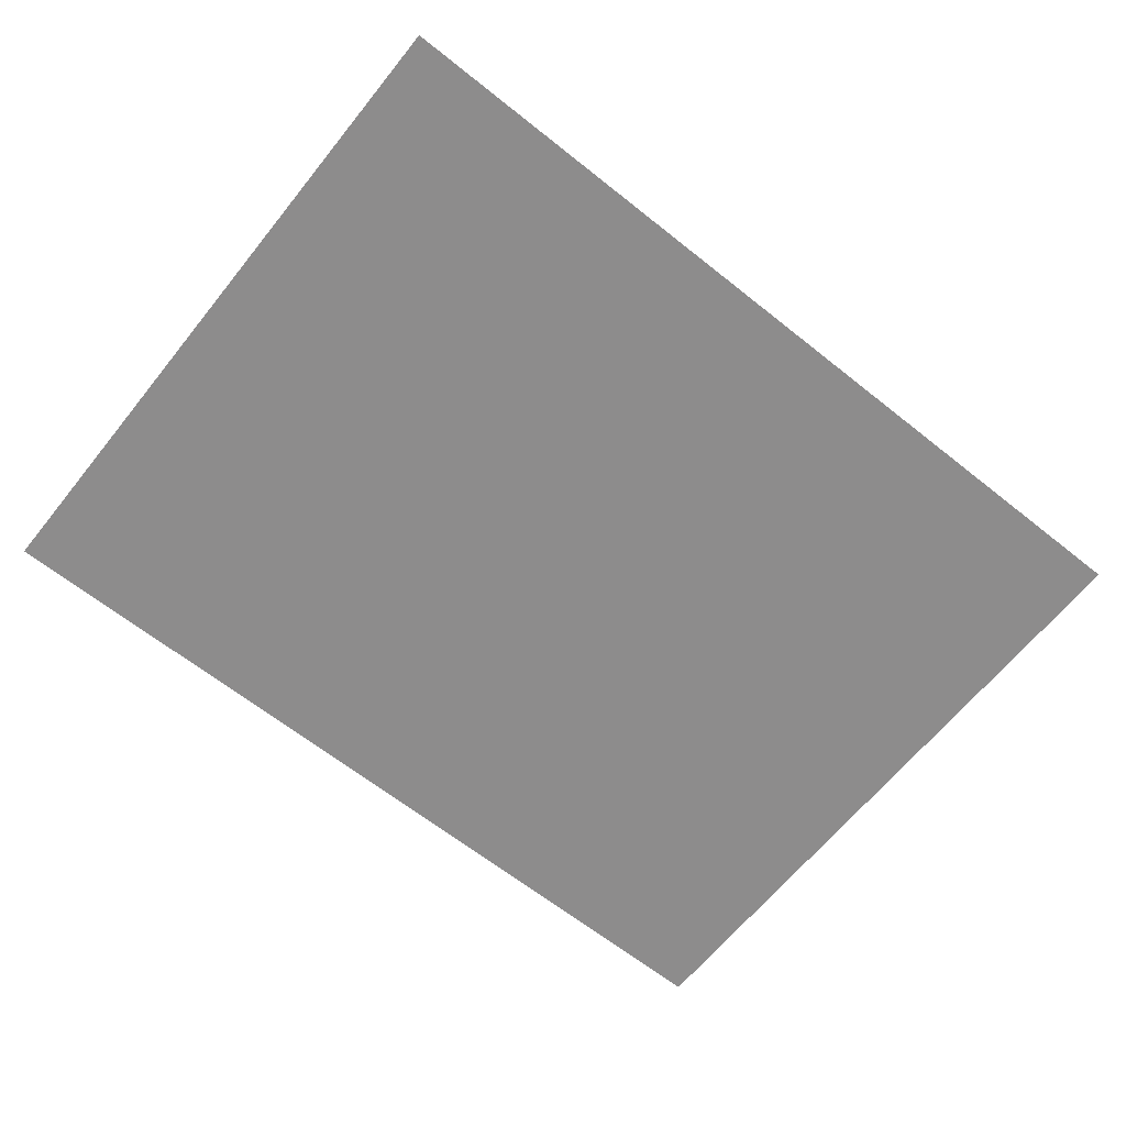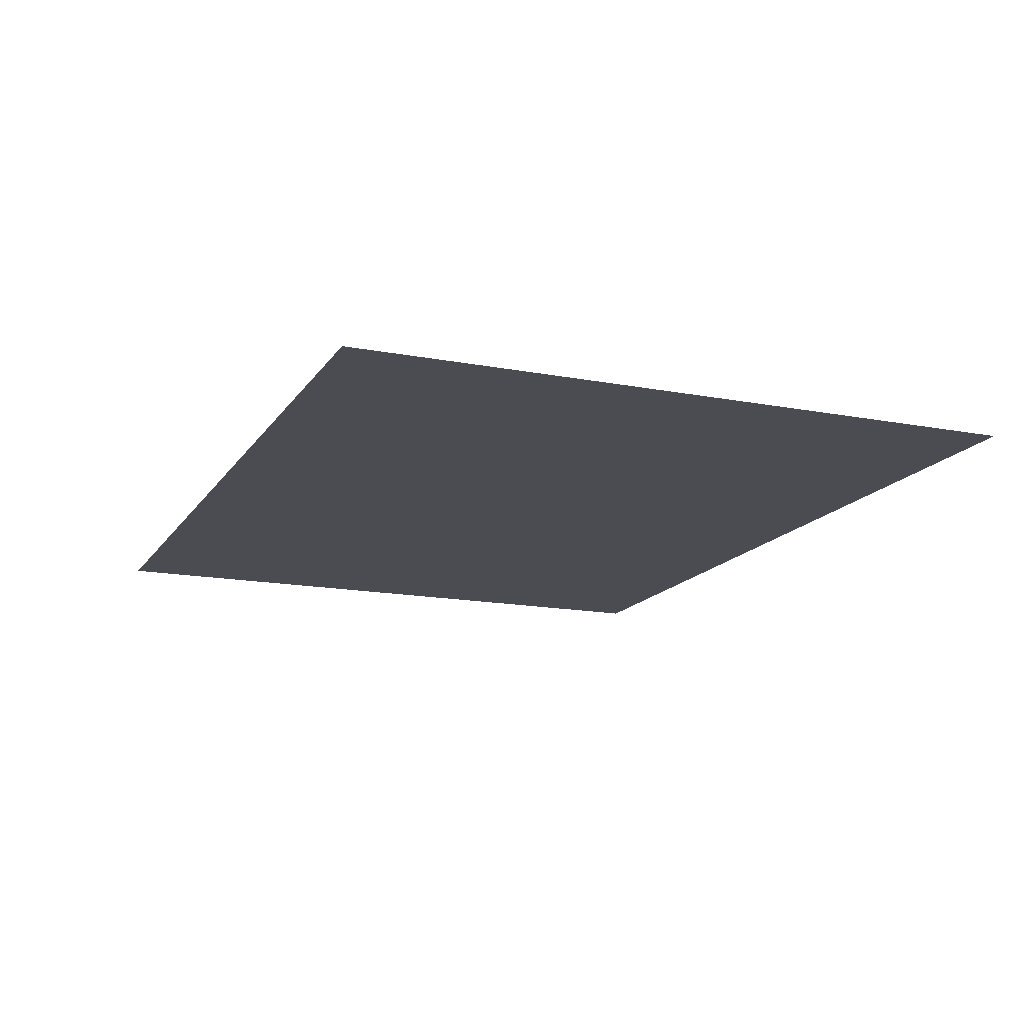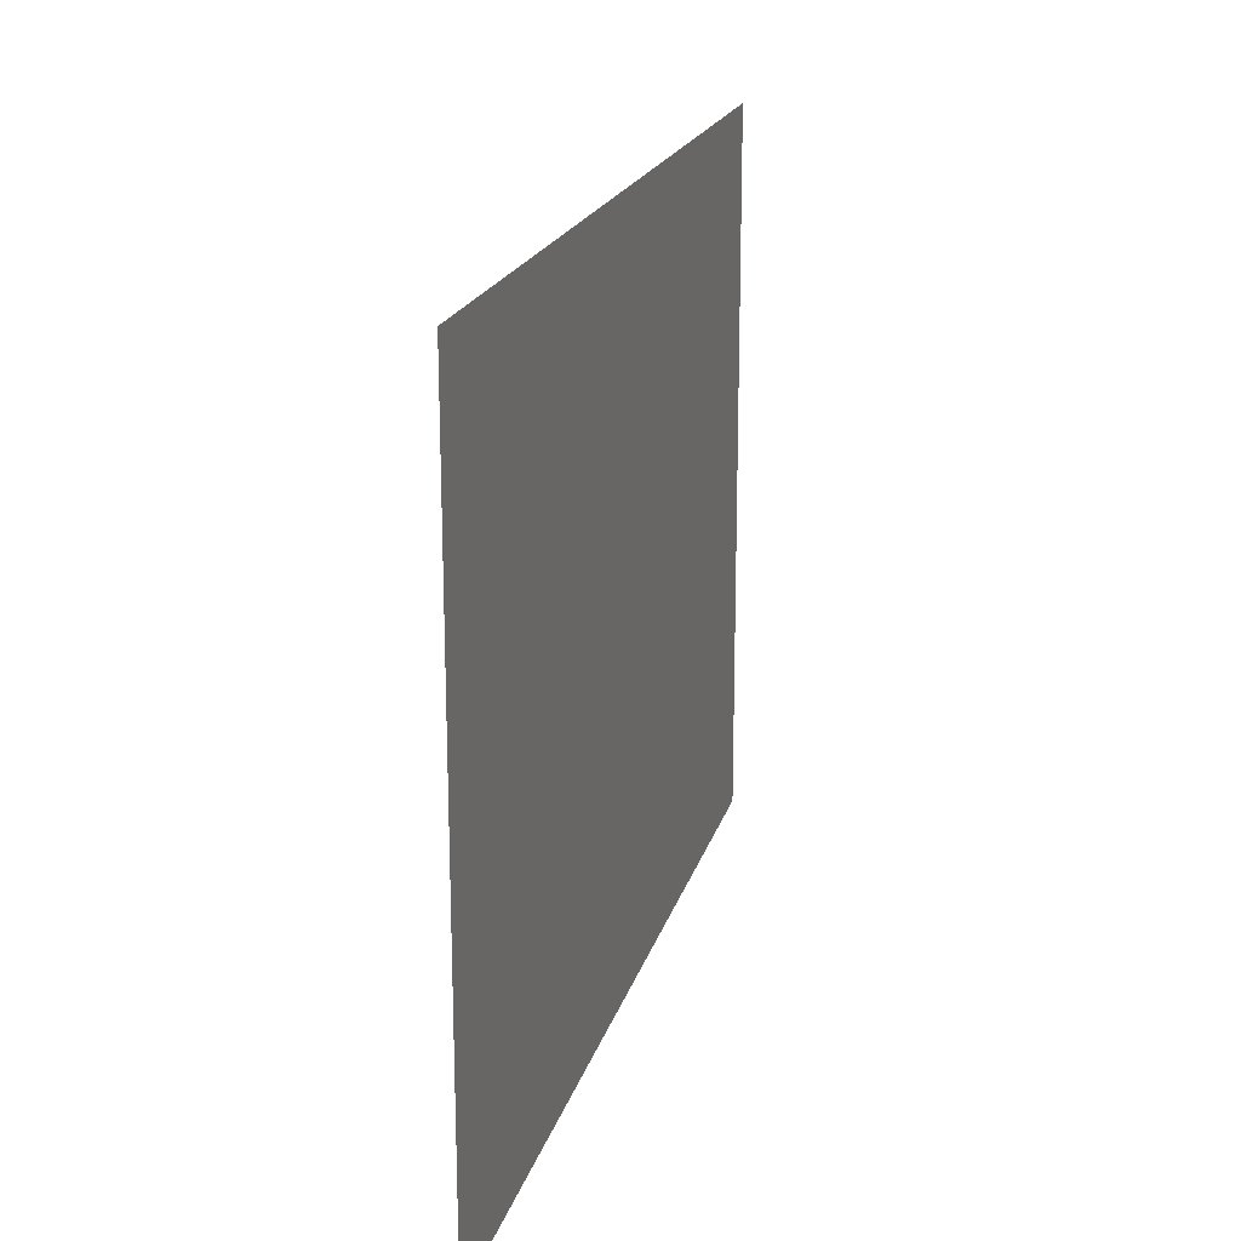
<metadata>
{"format":"obj","ext":"obj","renderer":"f3d","projection":"perspective","resolution":1024,"background":"white","views":[{"elev":-64.3,"azim":141.2,"up":"+Z"},{"elev":-15.5,"azim":-112.1,"up":"+Z"},{"elev":19.5,"azim":-75.7,"up":"+Y"}]}
</metadata>
<code>
v -1024 -64 0
v -1088 -64 0
v -1088 0 0
v -1024 0 0
v -960 -64 0
v -1024 -64 0
v -1024 0 0
v -960 0 0
v -896 -64 0
v -960 -64 0
v -960 0 0
v -896 0 0
v -832 -64 0
v -896 -64 0
v -896 0 0
v -832 0 0
v -768 -64 0
v -832 -64 0
v -832 0 0
v -768 0 0
v -704 -64 0
v -768 -64 0
v -768 0 0
v -704 0 0
v -640 -64 0
v -704 -64 0
v -704 0 0
v -640 0 0
v -576 -64 0
v -640 -64 0
v -640 0 0
v -576 0 0
v -512 -64 0
v -576 -64 0
v -576 0 0
v -512 0 0
v -448 -64 0
v -512 -64 0
v -512 0 0
v -448 0 0
v -384 -64 0
v -448 -64 0
v -448 0 0
v -384 0 0
v -320 -64 0
v -384 -64 0
v -384 0 0
v -320 0 0
v -256 -64 0
v -320 -64 0
v -320 0 0
v -256 0 0
v -192 -64 0
v -256 -64 0
v -256 0 0
v -192 0 0
v -128 -64 0
v -192 -64 0
v -192 0 0
v -128 0 0
v -64 -64 0
v -128 -64 0
v -128 0 0
v -64 0 0
v 0 -64 0
v -64 -64 0
v -64 0 0
v 0 0 0
v -1024 -128 0
v -1088 -128 0
v -1088 -64 0
v -1024 -64 0
v -960 -128 0
v -1024 -128 0
v -1024 -64 0
v -960 -64 0
v -896 -128 0
v -960 -128 0
v -960 -64 0
v -896 -64 0
v -832 -128 0
v -896 -128 0
v -896 -64 0
v -832 -64 0
v -768 -128 0
v -832 -128 0
v -832 -64 0
v -768 -64 0
v -704 -128 0
v -768 -128 0
v -768 -64 0
v -704 -64 0
v -640 -128 0
v -704 -128 0
v -704 -64 0
v -640 -64 0
v -576 -128 0
v -640 -128 0
v -640 -64 0
v -576 -64 0
v -512 -128 0
v -576 -128 0
v -576 -64 0
v -512 -64 0
v -448 -128 0
v -512 -128 0
v -512 -64 0
v -448 -64 0
v -384 -128 0
v -448 -128 0
v -448 -64 0
v -384 -64 0
v -320 -128 0
v -384 -128 0
v -384 -64 0
v -320 -64 0
v -256 -128 0
v -320 -128 0
v -320 -64 0
v -256 -64 0
v -192 -128 0
v -256 -128 0
v -256 -64 0
v -192 -64 0
v -128 -128 0
v -192 -128 0
v -192 -64 0
v -128 -64 0
v -64 -128 0
v -128 -128 0
v -128 -64 0
v -64 -64 0
v 0 -128 0
v -64 -128 0
v -64 -64 0
v 0 -64 0
v -1024 -192 0
v -1088 -192 0
v -1088 -128 0
v -1024 -128 0
v -960 -192 0
v -1024 -192 0
v -1024 -128 0
v -960 -128 0
v -896 -192 0
v -960 -192 0
v -960 -128 0
v -896 -128 0
v -832 -192 0
v -896 -192 0
v -896 -128 0
v -832 -128 0
v -768 -192 0
v -832 -192 0
v -832 -128 0
v -768 -128 0
v -704 -192 0
v -768 -192 0
v -768 -128 0
v -704 -128 0
v -640 -192 0
v -704 -192 0
v -704 -128 0
v -640 -128 0
v -576 -192 0
v -640 -192 0
v -640 -128 0
v -576 -128 0
v -512 -192 0
v -576 -192 0
v -576 -128 0
v -512 -128 0
v -448 -192 0
v -512 -192 0
v -512 -128 0
v -448 -128 0
v -384 -192 0
v -448 -192 0
v -448 -128 0
v -384 -128 0
v -320 -192 0
v -384 -192 0
v -384 -128 0
v -320 -128 0
v -256 -192 0
v -320 -192 0
v -320 -128 0
v -256 -128 0
v -192 -192 0
v -256 -192 0
v -256 -128 0
v -192 -128 0
v -128 -192 0
v -192 -192 0
v -192 -128 0
v -128 -128 0
v -64 -192 0
v -128 -192 0
v -128 -128 0
v -64 -128 0
v 0 -192 0
v -64 -192 0
v -64 -128 0
v 0 -128 0
v -1024 -256 0
v -1088 -256 0
v -1088 -192 0
v -1024 -192 0
v -960 -256 0
v -1024 -256 0
v -1024 -192 0
v -960 -192 0
v -896 -256 0
v -960 -256 0
v -960 -192 0
v -896 -192 0
v -832 -256 0
v -896 -256 0
v -896 -192 0
v -832 -192 0
v -768 -256 0
v -832 -256 0
v -832 -192 0
v -768 -192 0
v -704 -256 0
v -768 -256 0
v -768 -192 0
v -704 -192 0
v -640 -256 0
v -704 -256 0
v -704 -192 0
v -640 -192 0
v -576 -256 0
v -640 -256 0
v -640 -192 0
v -576 -192 0
v -512 -256 0
v -576 -256 0
v -576 -192 0
v -512 -192 0
v -448 -256 0
v -512 -256 0
v -512 -192 0
v -448 -192 0
v -384 -256 0
v -448 -256 0
v -448 -192 0
v -384 -192 0
v -320 -256 0
v -384 -256 0
v -384 -192 0
v -320 -192 0
v -256 -256 0
v -320 -256 0
v -320 -192 0
v -256 -192 0
v -192 -256 0
v -256 -256 0
v -256 -192 0
v -192 -192 0
v -128 -256 0
v -192 -256 0
v -192 -192 0
v -128 -192 0
v -64 -256 0
v -128 -256 0
v -128 -192 0
v -64 -192 0
v 0 -256 0
v -64 -256 0
v -64 -192 0
v 0 -192 0
v -1024 -320 0
v -1088 -320 0
v -1088 -256 0
v -1024 -256 0
v -960 -320 0
v -1024 -320 0
v -1024 -256 0
v -960 -256 0
v -896 -320 0
v -960 -320 0
v -960 -256 0
v -896 -256 0
v -832 -320 0
v -896 -320 0
v -896 -256 0
v -832 -256 0
v -768 -320 0
v -832 -320 0
v -832 -256 0
v -768 -256 0
v -704 -320 0
v -768 -320 0
v -768 -256 0
v -704 -256 0
v -640 -320 0
v -704 -320 0
v -704 -256 0
v -640 -256 0
v -576 -320 0
v -640 -320 0
v -640 -256 0
v -576 -256 0
v -512 -320 0
v -576 -320 0
v -576 -256 0
v -512 -256 0
v -448 -320 0
v -512 -320 0
v -512 -256 0
v -448 -256 0
v -384 -320 0
v -448 -320 0
v -448 -256 0
v -384 -256 0
v -320 -320 0
v -384 -320 0
v -384 -256 0
v -320 -256 0
v -256 -320 0
v -320 -320 0
v -320 -256 0
v -256 -256 0
v -192 -320 0
v -256 -320 0
v -256 -256 0
v -192 -256 0
v -128 -320 0
v -192 -320 0
v -192 -256 0
v -128 -256 0
v -64 -320 0
v -128 -320 0
v -128 -256 0
v -64 -256 0
v 0 -320 0
v -64 -320 0
v -64 -256 0
v 0 -256 0
v -1024 -384 0
v -1088 -384 0
v -1088 -320 0
v -1024 -320 0
v -960 -384 0
v -1024 -384 0
v -1024 -320 0
v -960 -320 0
v -896 -384 0
v -960 -384 0
v -960 -320 0
v -896 -320 0
v -832 -384 0
v -896 -384 0
v -896 -320 0
v -832 -320 0
v -768 -384 0
v -832 -384 0
v -832 -320 0
v -768 -320 0
v -704 -384 0
v -768 -384 0
v -768 -320 0
v -704 -320 0
v -640 -384 0
v -704 -384 0
v -704 -320 0
v -640 -320 0
v -576 -384 0
v -640 -384 0
v -640 -320 0
v -576 -320 0
v -512 -384 0
v -576 -384 0
v -576 -320 0
v -512 -320 0
v -448 -384 0
v -512 -384 0
v -512 -320 0
v -448 -320 0
v -384 -384 0
v -448 -384 0
v -448 -320 0
v -384 -320 0
v -320 -384 0
v -384 -384 0
v -384 -320 0
v -320 -320 0
v -256 -384 0
v -320 -384 0
v -320 -320 0
v -256 -320 0
v -192 -384 0
v -256 -384 0
v -256 -320 0
v -192 -320 0
v -128 -384 0
v -192 -384 0
v -192 -320 0
v -128 -320 0
v -64 -384 0
v -128 -384 0
v -128 -320 0
v -64 -320 0
v 0 -384 0
v -64 -384 0
v -64 -320 0
v 0 -320 0
v -1024 -448 0
v -1088 -448 0
v -1088 -384 0
v -1024 -384 0
v -960 -448 0
v -1024 -448 0
v -1024 -384 0
v -960 -384 0
v -896 -448 0
v -960 -448 0
v -960 -384 0
v -896 -384 0
v -832 -448 0
v -896 -448 0
v -896 -384 0
v -832 -384 0
v -768 -448 0
v -832 -448 0
v -832 -384 0
v -768 -384 0
v -704 -448 0
v -768 -448 0
v -768 -384 0
v -704 -384 0
v -640 -448 0
v -704 -448 0
v -704 -384 0
v -640 -384 0
v -576 -448 0
v -640 -448 0
v -640 -384 0
v -576 -384 0
v -512 -448 0
v -576 -448 0
v -576 -384 0
v -512 -384 0
v -448 -448 0
v -512 -448 0
v -512 -384 0
v -448 -384 0
v -384 -448 0
v -448 -448 0
v -448 -384 0
v -384 -384 0
v -320 -448 0
v -384 -448 0
v -384 -384 0
v -320 -384 0
v -256 -448 0
v -320 -448 0
v -320 -384 0
v -256 -384 0
v -192 -448 0
v -256 -448 0
v -256 -384 0
v -192 -384 0
v -128 -448 0
v -192 -448 0
v -192 -384 0
v -128 -384 0
v -64 -448 0
v -128 -448 0
v -128 -384 0
v -64 -384 0
v 0 -448 0
v -64 -448 0
v -64 -384 0
v 0 -384 0
v -1024 -512 0
v -1088 -512 0
v -1088 -448 0
v -1024 -448 0
v -960 -512 0
v -1024 -512 0
v -1024 -448 0
v -960 -448 0
v -896 -512 0
v -960 -512 0
v -960 -448 0
v -896 -448 0
v -832 -512 0
v -896 -512 0
v -896 -448 0
v -832 -448 0
v -768 -512 0
v -832 -512 0
v -832 -448 0
v -768 -448 0
v -704 -512 0
v -768 -512 0
v -768 -448 0
v -704 -448 0
v -640 -512 0
v -704 -512 0
v -704 -448 0
v -640 -448 0
v -576 -512 0
v -640 -512 0
v -640 -448 0
v -576 -448 0
v -512 -512 0
v -576 -512 0
v -576 -448 0
v -512 -448 0
v -448 -512 0
v -512 -512 0
v -512 -448 0
v -448 -448 0
v -384 -512 0
v -448 -512 0
v -448 -448 0
v -384 -448 0
v -320 -512 0
v -384 -512 0
v -384 -448 0
v -320 -448 0
v -256 -512 0
v -320 -512 0
v -320 -448 0
v -256 -448 0
v -192 -512 0
v -256 -512 0
v -256 -448 0
v -192 -448 0
v -128 -512 0
v -192 -512 0
v -192 -448 0
v -128 -448 0
v -64 -512 0
v -128 -512 0
v -128 -448 0
v -64 -448 0
v 0 -512 0
v -64 -512 0
v -64 -448 0
v 0 -448 0
v -1024 -576 0
v -1088 -576 0
v -1088 -512 0
v -1024 -512 0
v -960 -576 0
v -1024 -576 0
v -1024 -512 0
v -960 -512 0
v -896 -576 0
v -960 -576 0
v -960 -512 0
v -896 -512 0
v -832 -576 0
v -896 -576 0
v -896 -512 0
v -832 -512 0
v -768 -576 0
v -832 -576 0
v -832 -512 0
v -768 -512 0
v -704 -576 0
v -768 -576 0
v -768 -512 0
v -704 -512 0
v -640 -576 0
v -704 -576 0
v -704 -512 0
v -640 -512 0
v -576 -576 0
v -640 -576 0
v -640 -512 0
v -576 -512 0
v -512 -576 0
v -576 -576 0
v -576 -512 0
v -512 -512 0
v -448 -576 0
v -512 -576 0
v -512 -512 0
v -448 -512 0
v -384 -576 0
v -448 -576 0
v -448 -512 0
v -384 -512 0
v -320 -576 0
v -384 -576 0
v -384 -512 0
v -320 -512 0
v -256 -576 0
v -320 -576 0
v -320 -512 0
v -256 -512 0
v -192 -576 0
v -256 -576 0
v -256 -512 0
v -192 -512 0
v -128 -576 0
v -192 -576 0
v -192 -512 0
v -128 -512 0
v -64 -576 0
v -128 -576 0
v -128 -512 0
v -64 -512 0
v 0 -576 0
v -64 -576 0
v -64 -512 0
v 0 -512 0
v -1024 -640 0
v -1088 -640 0
v -1088 -576 0
v -1024 -576 0
v -960 -640 0
v -1024 -640 0
v -1024 -576 0
v -960 -576 0
v -896 -640 0
v -960 -640 0
v -960 -576 0
v -896 -576 0
v -832 -640 0
v -896 -640 0
v -896 -576 0
v -832 -576 0
v -768 -640 0
v -832 -640 0
v -832 -576 0
v -768 -576 0
v -704 -640 0
v -768 -640 0
v -768 -576 0
v -704 -576 0
v -640 -640 0
v -704 -640 0
v -704 -576 0
v -640 -576 0
v -576 -640 0
v -640 -640 0
v -640 -576 0
v -576 -576 0
v -512 -640 0
v -576 -640 0
v -576 -576 0
v -512 -576 0
v -448 -640 0
v -512 -640 0
v -512 -576 0
v -448 -576 0
v -384 -640 0
v -448 -640 0
v -448 -576 0
v -384 -576 0
v -320 -640 0
v -384 -640 0
v -384 -576 0
v -320 -576 0
v -256 -640 0
v -320 -640 0
v -320 -576 0
v -256 -576 0
v -192 -640 0
v -256 -640 0
v -256 -576 0
v -192 -576 0
v -128 -640 0
v -192 -640 0
v -192 -576 0
v -128 -576 0
v -64 -640 0
v -128 -640 0
v -128 -576 0
v -64 -576 0
v 0 -640 0
v -64 -640 0
v -64 -576 0
v 0 -576 0
v -1024 -704 0
v -1088 -704 0
v -1088 -640 0
v -1024 -640 0
v -960 -704 0
v -1024 -704 0
v -1024 -640 0
v -960 -640 0
v -896 -704 0
v -960 -704 0
v -960 -640 0
v -896 -640 0
v -832 -704 0
v -896 -704 0
v -896 -640 0
v -832 -640 0
v -768 -704 0
v -832 -704 0
v -832 -640 0
v -768 -640 0
v -704 -704 0
v -768 -704 0
v -768 -640 0
v -704 -640 0
v -640 -704 0
v -704 -704 0
v -704 -640 0
v -640 -640 0
v -576 -704 0
v -640 -704 0
v -640 -640 0
v -576 -640 0
v -512 -704 0
v -576 -704 0
v -576 -640 0
v -512 -640 0
v -448 -704 0
v -512 -704 0
v -512 -640 0
v -448 -640 0
v -384 -704 0
v -448 -704 0
v -448 -640 0
v -384 -640 0
v -320 -704 0
v -384 -704 0
v -384 -640 0
v -320 -640 0
v -256 -704 0
v -320 -704 0
v -320 -640 0
v -256 -640 0
v -192 -704 0
v -256 -704 0
v -256 -640 0
v -192 -640 0
v -128 -704 0
v -192 -704 0
v -192 -640 0
v -128 -640 0
v -64 -704 0
v -128 -704 0
v -128 -640 0
v -64 -640 0
v 0 -704 0
v -64 -704 0
v -64 -640 0
v 0 -640 0
v -1024 -768 0
v -1088 -768 0
v -1088 -704 0
v -1024 -704 0
v -960 -768 0
v -1024 -768 0
v -1024 -704 0
v -960 -704 0
v -896 -768 0
v -960 -768 0
v -960 -704 0
v -896 -704 0
v -832 -768 0
v -896 -768 0
v -896 -704 0
v -832 -704 0
v -768 -768 0
v -832 -768 0
v -832 -704 0
v -768 -704 0
v -704 -768 0
v -768 -768 0
v -768 -704 0
v -704 -704 0
v -640 -768 0
v -704 -768 0
v -704 -704 0
v -640 -704 0
v -576 -768 0
v -640 -768 0
v -640 -704 0
v -576 -704 0
v -512 -768 0
v -576 -768 0
v -576 -704 0
v -512 -704 0
v -448 -768 0
v -512 -768 0
v -512 -704 0
v -448 -704 0
v -384 -768 0
v -448 -768 0
v -448 -704 0
v -384 -704 0
v -320 -768 0
v -384 -768 0
v -384 -704 0
v -320 -704 0
v -256 -768 0
v -320 -768 0
v -320 -704 0
v -256 -704 0
v -192 -768 0
v -256 -768 0
v -256 -704 0
v -192 -704 0
v -128 -768 0
v -192 -768 0
v -192 -704 0
v -128 -704 0
v -64 -768 0
v -128 -768 0
v -128 -704 0
v -64 -704 0
v 0 -768 0
v -64 -768 0
v -64 -704 0
v 0 -704 0
v -1024 -832 0
v -1088 -832 0
v -1088 -768 0
v -1024 -768 0
v -960 -832 0
v -1024 -832 0
v -1024 -768 0
v -960 -768 0
v -896 -832 0
v -960 -832 0
v -960 -768 0
v -896 -768 0
v -832 -832 0
v -896 -832 0
v -896 -768 0
v -832 -768 0
v -768 -832 0
v -832 -832 0
v -832 -768 0
v -768 -768 0
v -704 -832 0
v -768 -832 0
v -768 -768 0
v -704 -768 0
v -640 -832 0
v -704 -832 0
v -704 -768 0
v -640 -768 0
v -576 -832 0
v -640 -832 0
v -640 -768 0
v -576 -768 0
v -512 -832 0
v -576 -832 0
v -576 -768 0
v -512 -768 0
v -448 -832 0
v -512 -832 0
v -512 -768 0
v -448 -768 0
v -384 -832 0
v -448 -832 0
v -448 -768 0
v -384 -768 0
v -320 -832 0
v -384 -832 0
v -384 -768 0
v -320 -768 0
v -256 -832 0
v -320 -832 0
v -320 -768 0
v -256 -768 0
v -192 -832 0
v -256 -832 0
v -256 -768 0
v -192 -768 0
v -128 -832 0
v -192 -832 0
v -192 -768 0
v -128 -768 0
v -64 -832 0
v -128 -832 0
v -128 -768 0
v -64 -768 0
v 0 -832 0
v -64 -832 0
v -64 -768 0
v 0 -768 0
g Map004-1_mesh_0001
f 1 2 3 4
f 5 6 7 8
f 9 10 11 12
f 13 14 15 16
f 17 18 19 20
f 21 22 23 24
f 25 26 27 28
f 29 30 31 32
f 33 34 35 36
f 37 38 39 40
f 41 42 43 44
f 45 46 47 48
f 49 50 51 52
f 53 54 55 56
f 57 58 59 60
f 61 62 63 64
f 65 66 67 68
f 69 70 71 72
f 73 74 75 76
f 77 78 79 80
f 81 82 83 84
f 85 86 87 88
f 89 90 91 92
f 93 94 95 96
f 97 98 99 100
f 101 102 103 104
f 105 106 107 108
f 109 110 111 112
f 113 114 115 116
f 117 118 119 120
f 121 122 123 124
f 125 126 127 128
f 129 130 131 132
f 133 134 135 136
f 137 138 139 140
f 141 142 143 144
f 145 146 147 148
f 149 150 151 152
f 153 154 155 156
f 157 158 159 160
f 161 162 163 164
f 165 166 167 168
f 169 170 171 172
f 173 174 175 176
f 177 178 179 180
f 181 182 183 184
f 185 186 187 188
f 189 190 191 192
f 193 194 195 196
f 197 198 199 200
f 201 202 203 204
f 205 206 207 208
f 209 210 211 212
f 213 214 215 216
f 217 218 219 220
f 221 222 223 224
f 225 226 227 228
f 229 230 231 232
f 233 234 235 236
f 237 238 239 240
f 241 242 243 244
f 245 246 247 248
f 249 250 251 252
f 253 254 255 256
f 257 258 259 260
f 261 262 263 264
f 265 266 267 268
f 269 270 271 272
f 273 274 275 276
f 277 278 279 280
f 281 282 283 284
f 285 286 287 288
f 289 290 291 292
f 293 294 295 296
f 297 298 299 300
f 301 302 303 304
f 305 306 307 308
f 309 310 311 312
f 313 314 315 316
f 317 318 319 320
f 321 322 323 324
f 325 326 327 328
f 329 330 331 332
f 333 334 335 336
f 337 338 339 340
f 341 342 343 344
f 345 346 347 348
f 349 350 351 352
f 353 354 355 356
f 357 358 359 360
f 361 362 363 364
f 365 366 367 368
f 369 370 371 372
f 373 374 375 376
f 377 378 379 380
f 381 382 383 384
f 385 386 387 388
f 389 390 391 392
f 393 394 395 396
f 397 398 399 400
f 401 402 403 404
f 405 406 407 408
f 409 410 411 412
f 413 414 415 416
f 417 418 419 420
f 421 422 423 424
f 425 426 427 428
f 429 430 431 432
f 433 434 435 436
f 437 438 439 440
f 441 442 443 444
f 445 446 447 448
f 449 450 451 452
f 453 454 455 456
f 457 458 459 460
f 461 462 463 464
f 465 466 467 468
f 469 470 471 472
f 473 474 475 476
f 477 478 479 480
f 481 482 483 484
f 485 486 487 488
f 489 490 491 492
f 493 494 495 496
f 497 498 499 500
f 501 502 503 504
f 505 506 507 508
f 509 510 511 512
f 513 514 515 516
f 517 518 519 520
f 521 522 523 524
f 525 526 527 528
f 529 530 531 532
f 533 534 535 536
f 537 538 539 540
f 541 542 543 544
f 545 546 547 548
f 549 550 551 552
f 553 554 555 556
f 557 558 559 560
f 561 562 563 564
f 565 566 567 568
f 569 570 571 572
f 573 574 575 576
f 577 578 579 580
f 581 582 583 584
f 585 586 587 588
f 589 590 591 592
f 593 594 595 596
f 597 598 599 600
f 601 602 603 604
f 605 606 607 608
f 609 610 611 612
f 613 614 615 616
f 617 618 619 620
f 621 622 623 624
f 625 626 627 628
f 629 630 631 632
f 633 634 635 636
f 637 638 639 640
f 641 642 643 644
f 645 646 647 648
f 649 650 651 652
f 653 654 655 656
f 657 658 659 660
f 661 662 663 664
f 665 666 667 668
f 669 670 671 672
f 673 674 675 676
f 677 678 679 680
f 681 682 683 684
f 685 686 687 688
f 689 690 691 692
f 693 694 695 696
f 697 698 699 700
f 701 702 703 704
f 705 706 707 708
f 709 710 711 712
f 713 714 715 716
f 717 718 719 720
f 721 722 723 724
f 725 726 727 728
f 729 730 731 732
f 733 734 735 736
f 737 738 739 740
f 741 742 743 744
f 745 746 747 748
f 749 750 751 752
f 753 754 755 756
f 757 758 759 760
f 761 762 763 764
f 765 766 767 768
f 769 770 771 772
f 773 774 775 776
f 777 778 779 780
f 781 782 783 784
f 785 786 787 788
f 789 790 791 792
f 793 794 795 796
f 797 798 799 800
f 801 802 803 804
f 805 806 807 808
f 809 810 811 812
f 813 814 815 816
f 817 818 819 820
f 821 822 823 824
f 825 826 827 828
f 829 830 831 832
f 833 834 835 836
f 837 838 839 840
f 841 842 843 844
f 845 846 847 848
f 849 850 851 852
f 853 854 855 856
f 857 858 859 860
f 861 862 863 864
f 865 866 867 868
f 869 870 871 872
f 873 874 875 876
f 877 878 879 880
f 881 882 883 884

</code>
